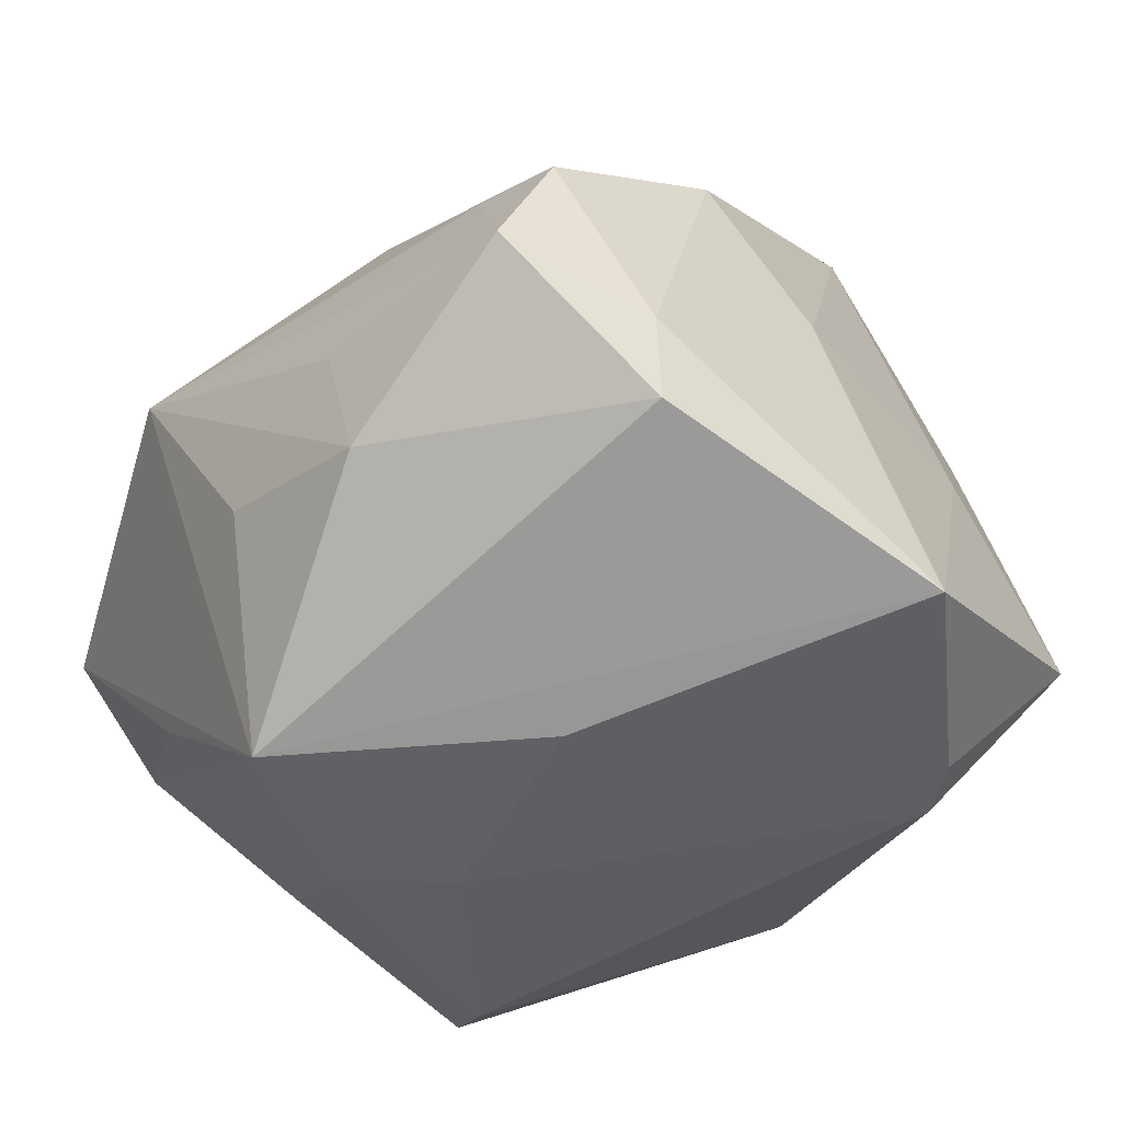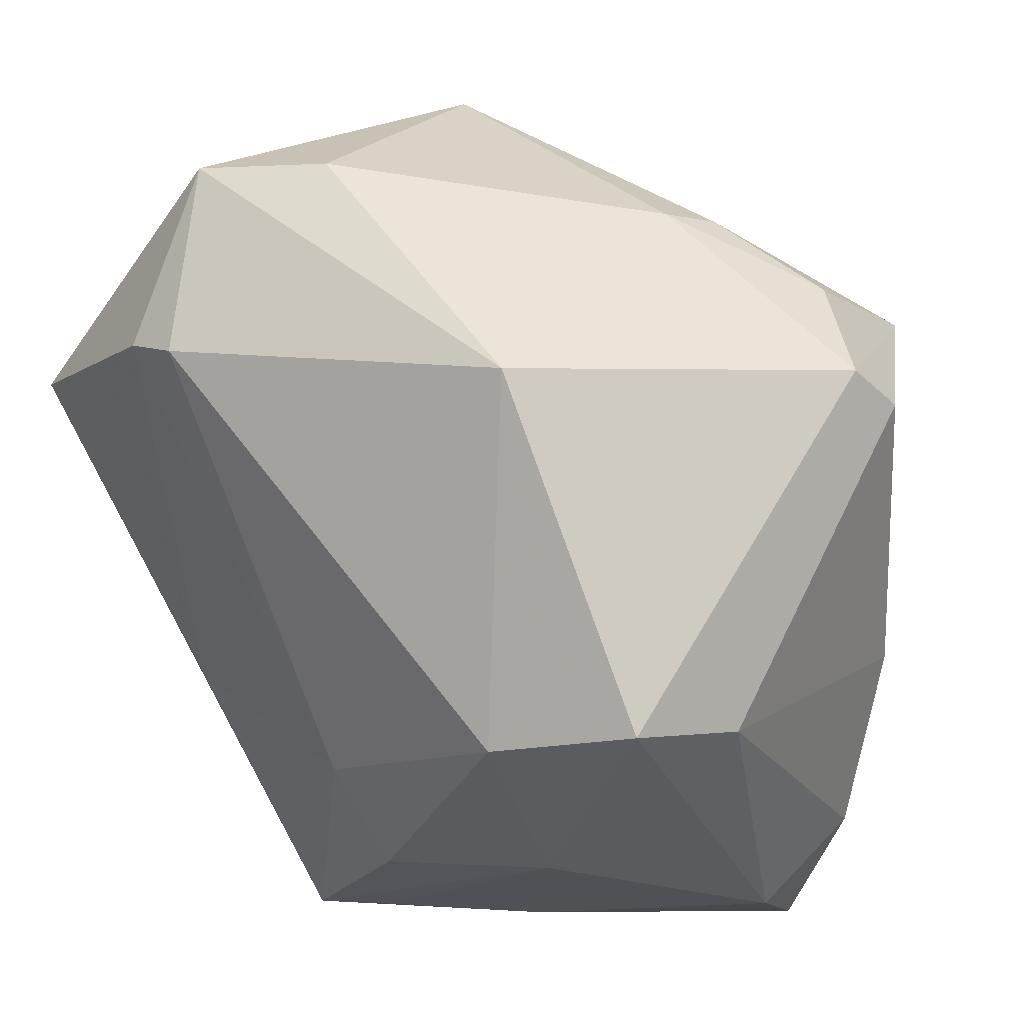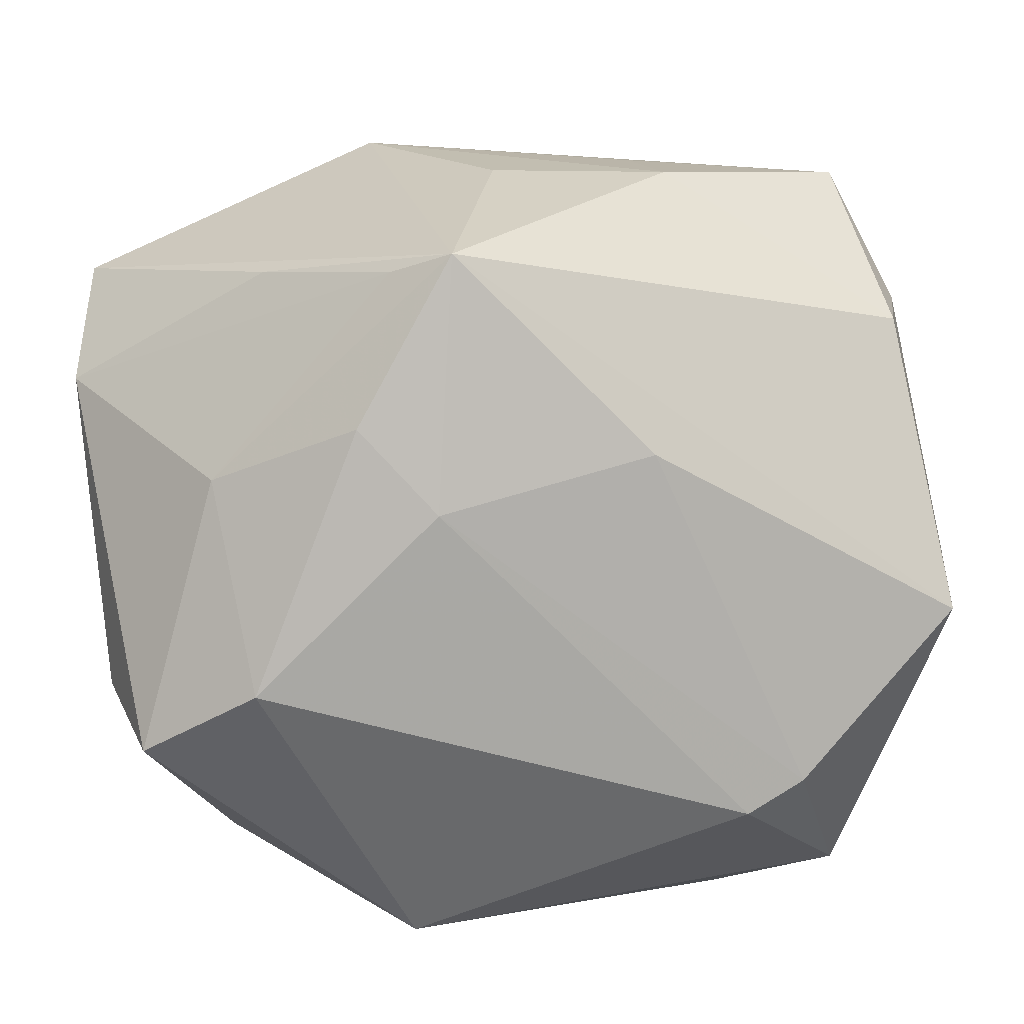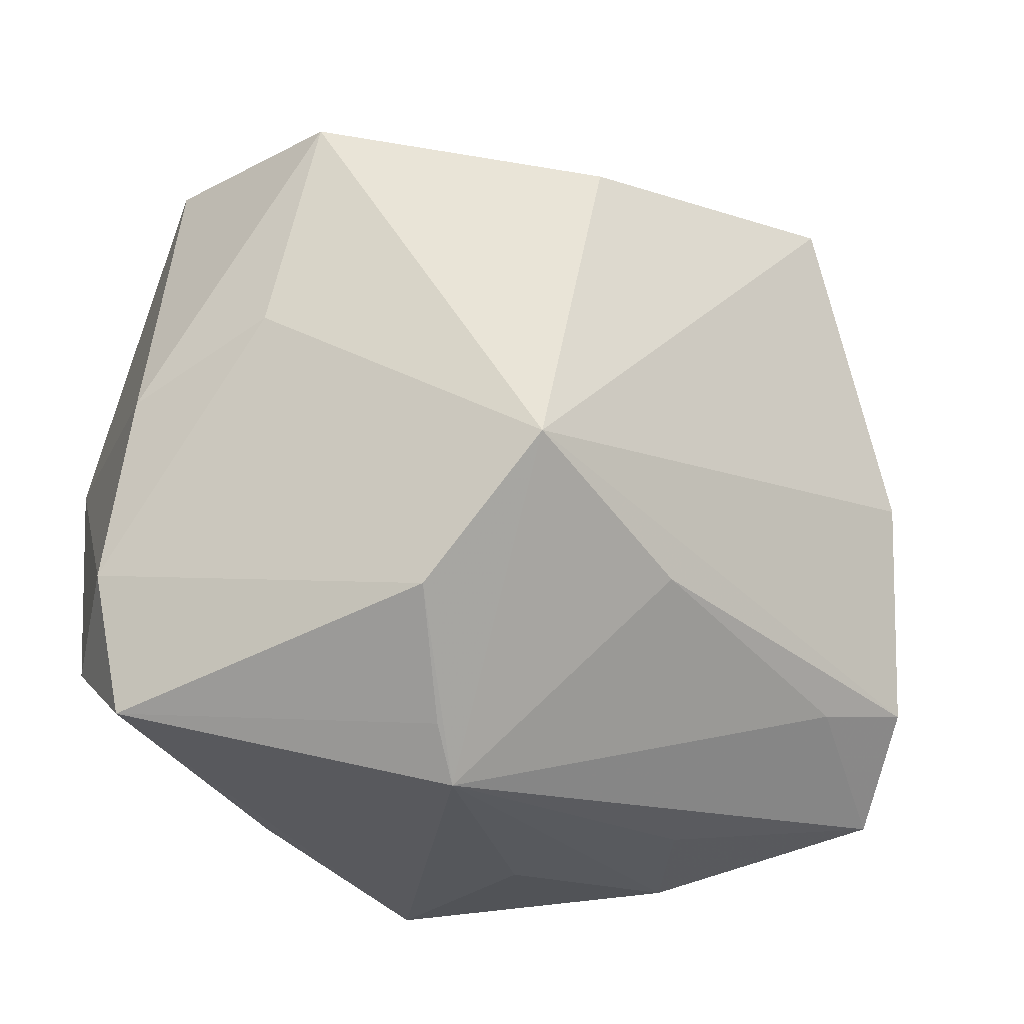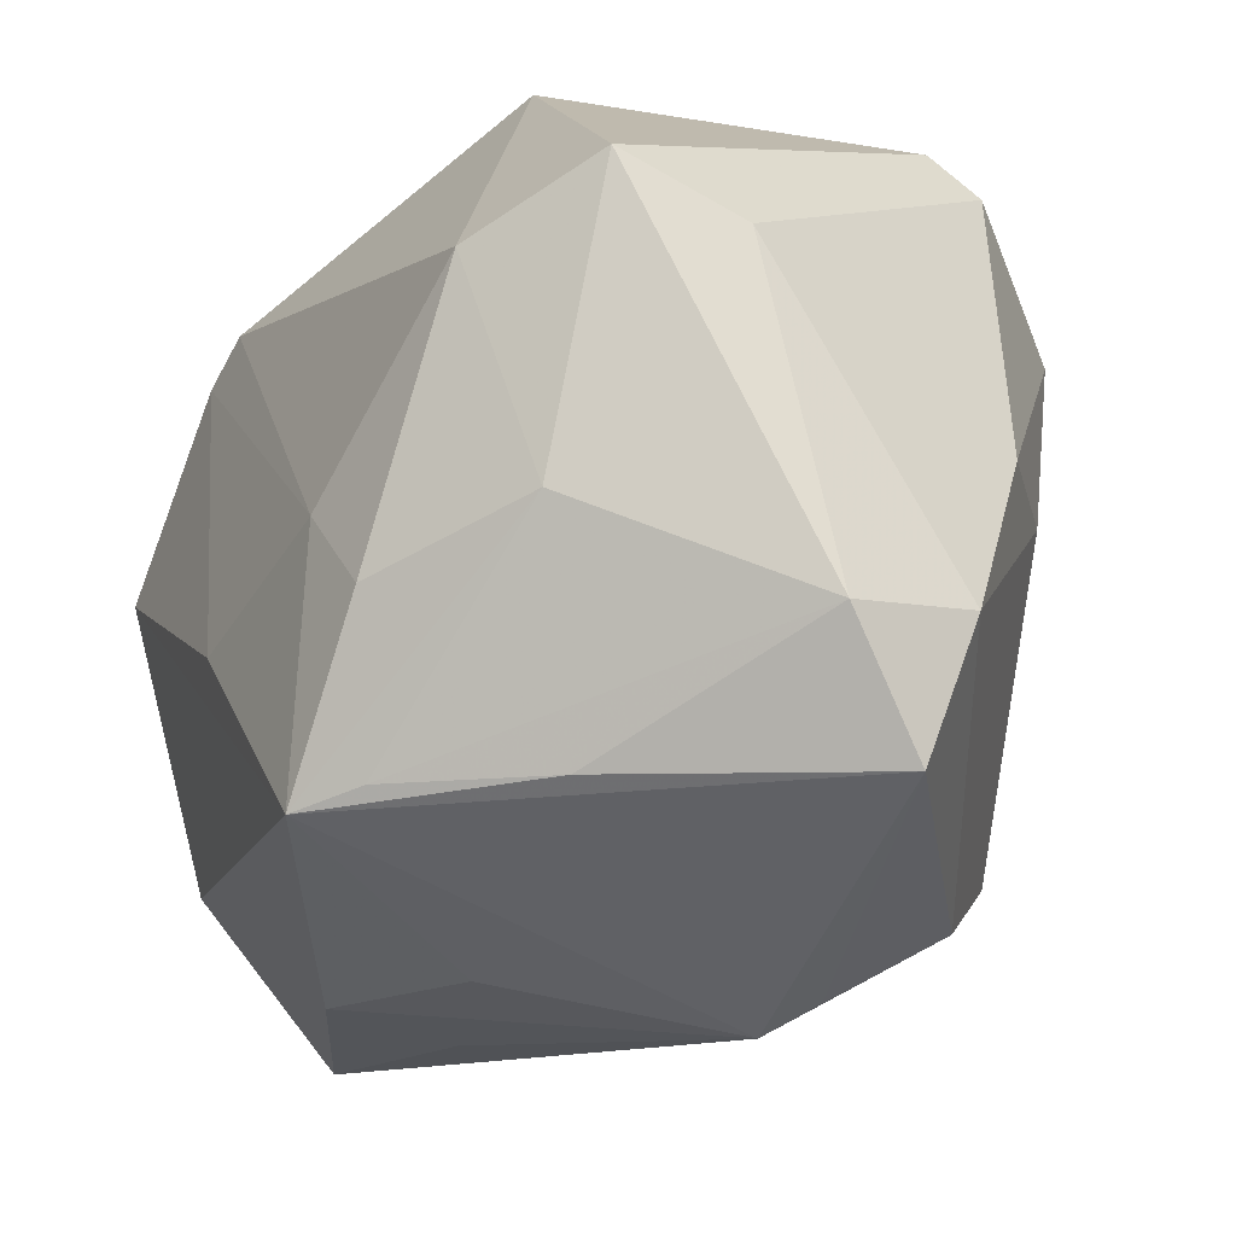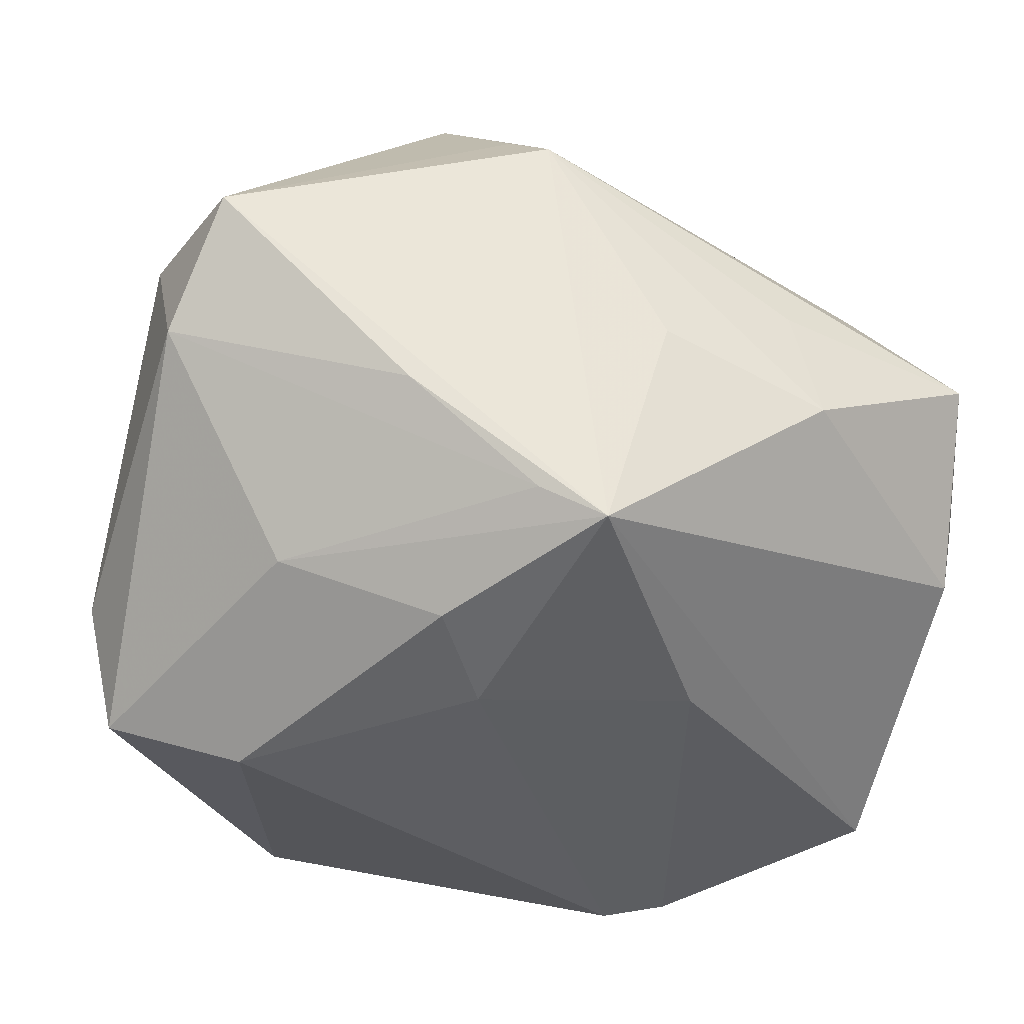
<metadata>
{"format":"obj","ext":"obj","renderer":"f3d","projection":"perspective","resolution":1024,"background":"white","views":[{"elev":-36.2,"azim":58.2,"up":"+Z"},{"elev":36.8,"azim":-142.4,"up":"+Y"},{"elev":-79.0,"azim":9.7,"up":"+Z"},{"elev":-39.7,"azim":-19.5,"up":"+Y"},{"elev":-32.6,"azim":-129.0,"up":"+Y"},{"elev":-47.2,"azim":-16.6,"up":"+Z"}]}
</metadata>
<code>
v -0.008105 -0.04892 0.01186
v 0.02369 0.03181 -0.03117
v -0.01712 0.04189 -0.02326
v 0.05082 0.01322 -0.02572
v -0.008793 -0.0236 0.04267
v 0.03586 -0.03217 0.01581
v 0.01924 0.04705 -0.008604
v -0.04266 0.01213 -0.03366
v 0.02762 0.02122 0.03904
v -0.04116 0.03482 0.008139
v 0.04384 0.004659 0.009966
v -0.04784 -0.02456 0.003835
v 0.03528 0.02982 0.004411
v 0.02298 -0.04203 -0.0001783
v 0.03341 0.04426 -0.01458
v -0.03588 -0.0003397 0.02557
v -0.04619 -0.02828 -0.01048
v -0.002659 0.01416 0.04604
v 0.01944 0.03635 0.02507
v 0.04709 -0.03632 0.001266
v -0.01733 -0.03628 0.02906
v -0.0119 -0.0206 -0.03795
v -0.04335 -0.04005 0.0002841
v -0.03086 0.03632 0.01794
v -0.03259 0.02472 0.03269
v 0.05149 -0.02083 -0.006113
v -0.004735 -0.009808 -0.03865
v 0.04212 -0.007308 0.02551
v 0.006926 -0.04413 -0.01037
v 0.01973 -0.01169 -0.03406
v 0.001484 -0.03741 -0.03534
v -0.04696 -0.0046 0.0112
v 0.0106 -0.02961 0.03063
v -0.01505 0.04446 0.009221
v -0.04717 0.006656 -0.02112
v 0.02233 0.04154 0.02016
v 0.02652 -0.04076 -0.01366
v -0.01739 0.04124 0.01576
v 0.04585 -0.02913 0.01465
v -0.01157 -0.04499 0.01699
v -0.02958 -0.01664 -0.03078
v -0.005786 -0.03625 -0.03176
v 0.03061 0.02922 -0.0301
v -0.02069 -0.03773 -0.02035
v 0.05021 -0.01953 -0.0147
v -0.02806 0.006608 -0.03985
v -0.04419 0.02923 0.01237
f 4 31 30
f 31 27 30
f 45 31 4
f 5 25 16
f 16 25 32
f 5 9 18
f 18 25 5
f 34 3 10
f 22 41 46
f 31 41 22
f 46 27 22
f 22 27 31
f 7 3 34
f 7 15 3
f 4 15 13
f 3 15 2
f 46 3 2
f 2 27 46
f 31 45 37
f 37 45 20
f 33 39 5
f 28 9 5
f 5 39 28
f 20 45 26
f 26 39 20
f 26 45 4
f 4 28 26
f 26 28 39
f 5 16 21
f 12 16 32
f 12 17 23
f 23 21 12
f 12 21 16
f 24 38 34
f 34 10 24
f 25 38 24
f 24 10 25
f 32 25 47
f 25 10 47
f 1 23 31
f 1 33 5
f 5 21 1
f 31 23 44
f 23 17 44
f 46 41 8
f 41 17 8
f 8 3 46
f 8 10 3
f 15 7 36
f 9 13 36
f 36 13 15
f 36 7 34
f 34 38 36
f 25 18 36
f 36 38 25
f 43 15 4
f 43 2 15
f 4 30 43
f 43 30 27
f 27 2 43
f 31 37 29
f 29 1 31
f 37 1 29
f 40 21 23
f 23 1 40
f 40 1 21
f 14 37 20
f 20 1 14
f 14 1 37
f 39 33 6
f 33 1 6
f 20 39 6
f 6 1 20
f 42 41 31
f 31 44 42
f 42 17 41
f 42 44 17
f 17 12 35
f 35 8 17
f 35 12 32
f 32 47 35
f 35 47 10
f 10 8 35
f 19 18 9
f 9 36 19
f 19 36 18
f 9 28 11
f 11 13 9
f 11 28 4
f 4 13 11

</code>
